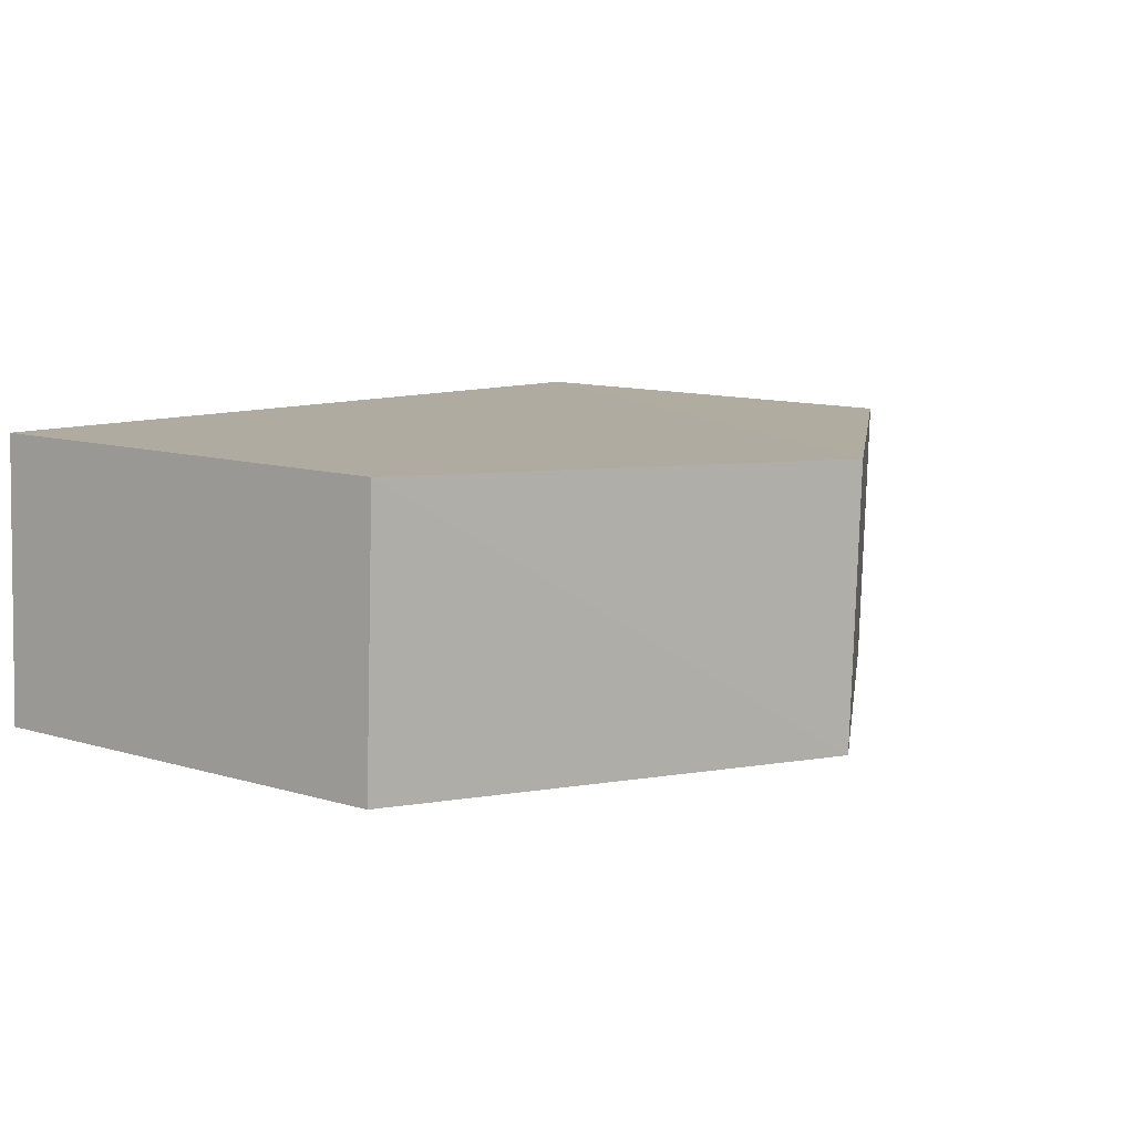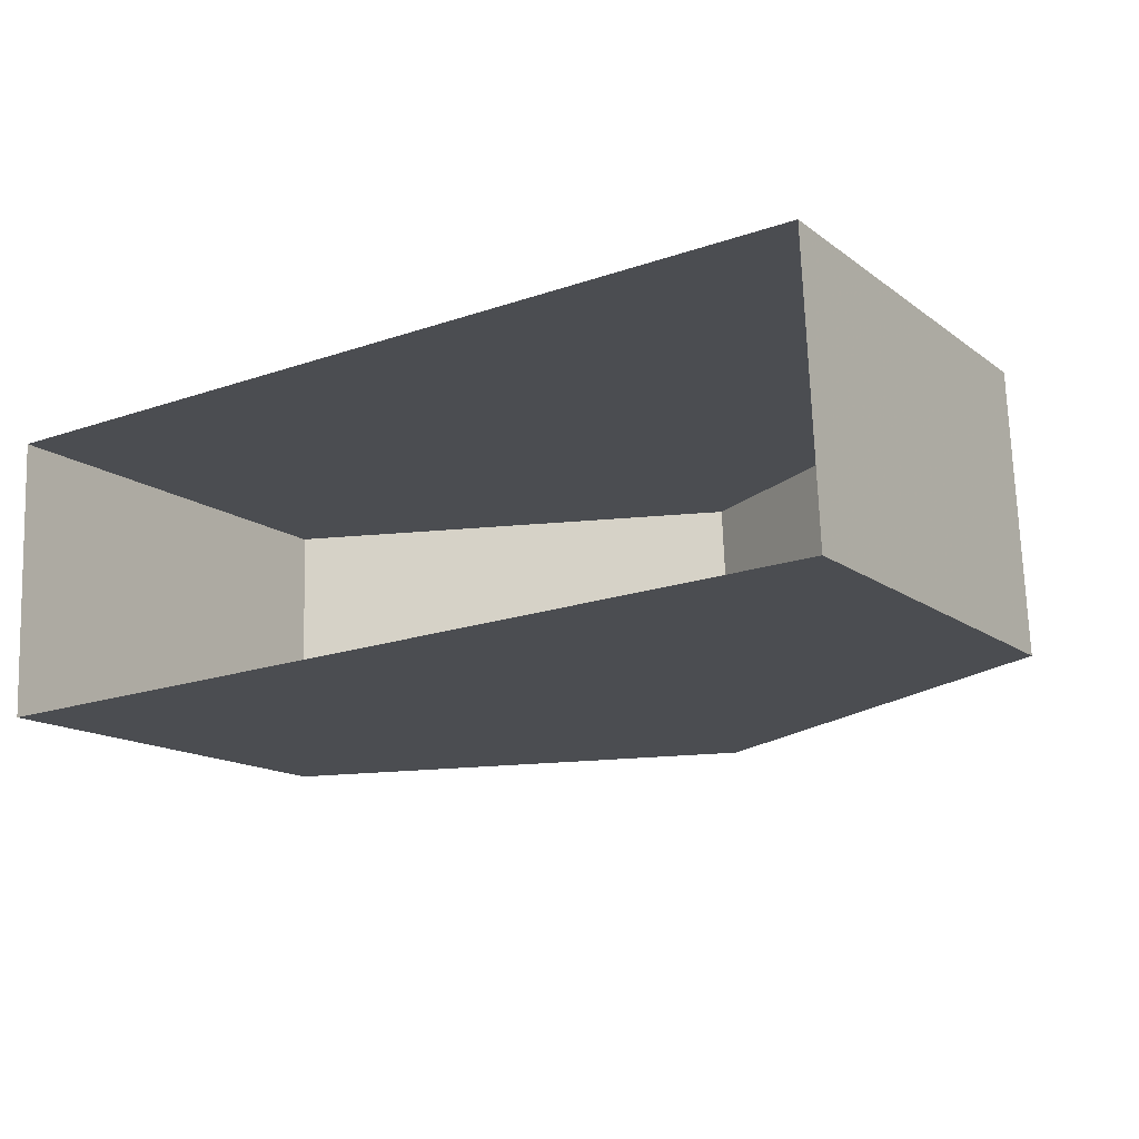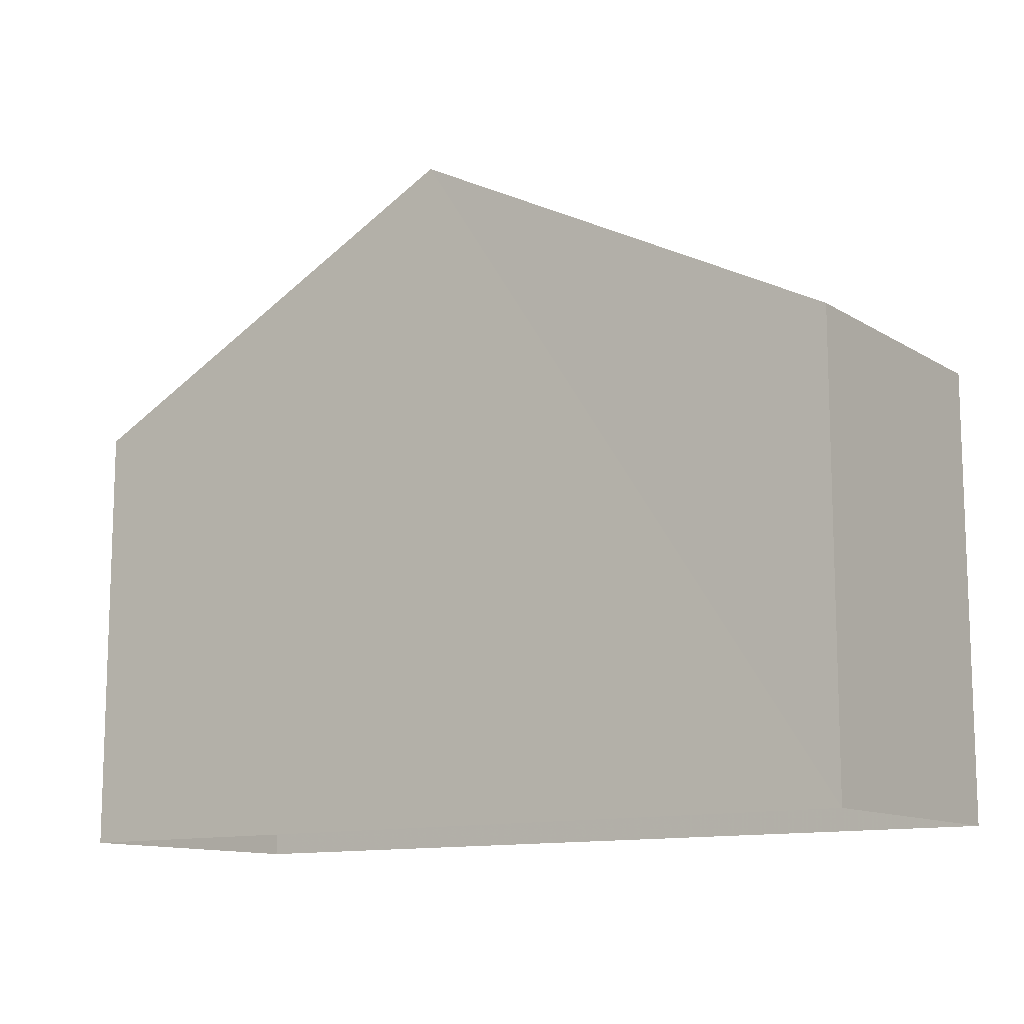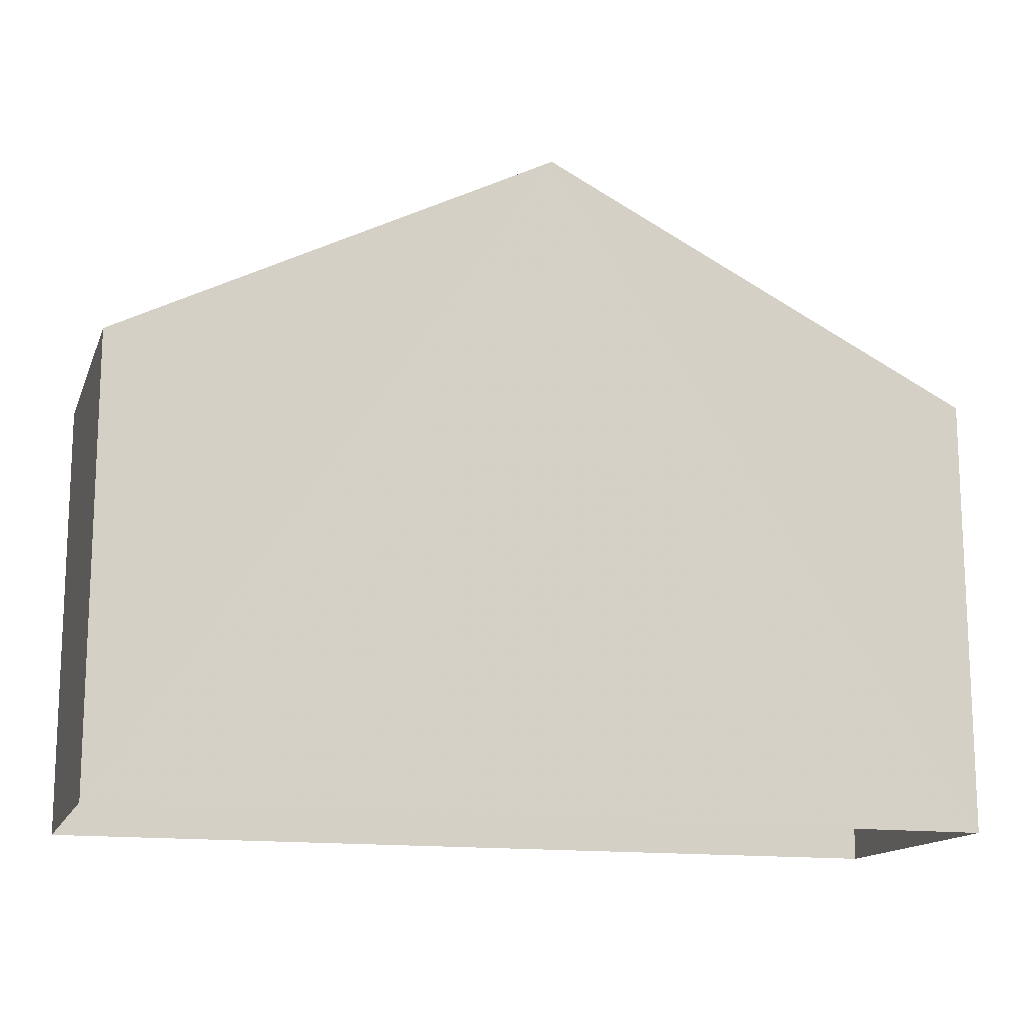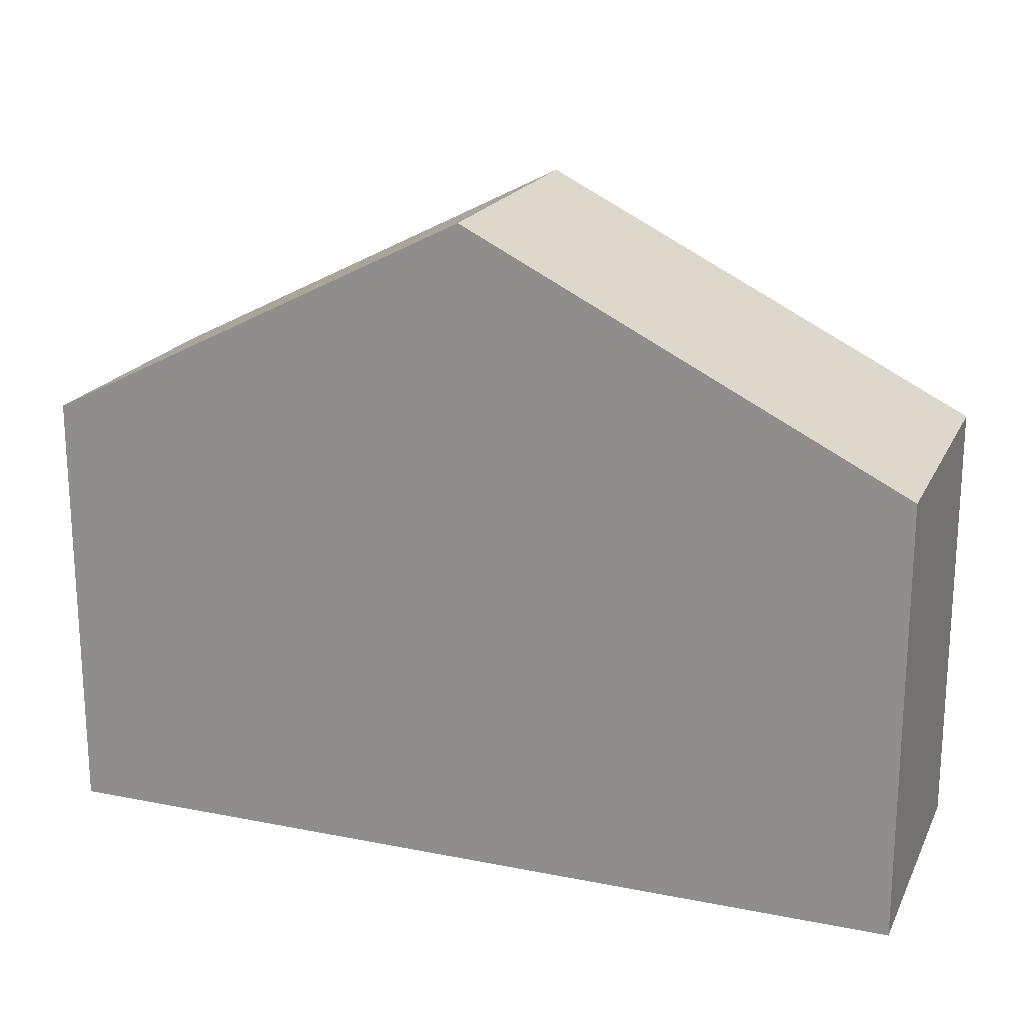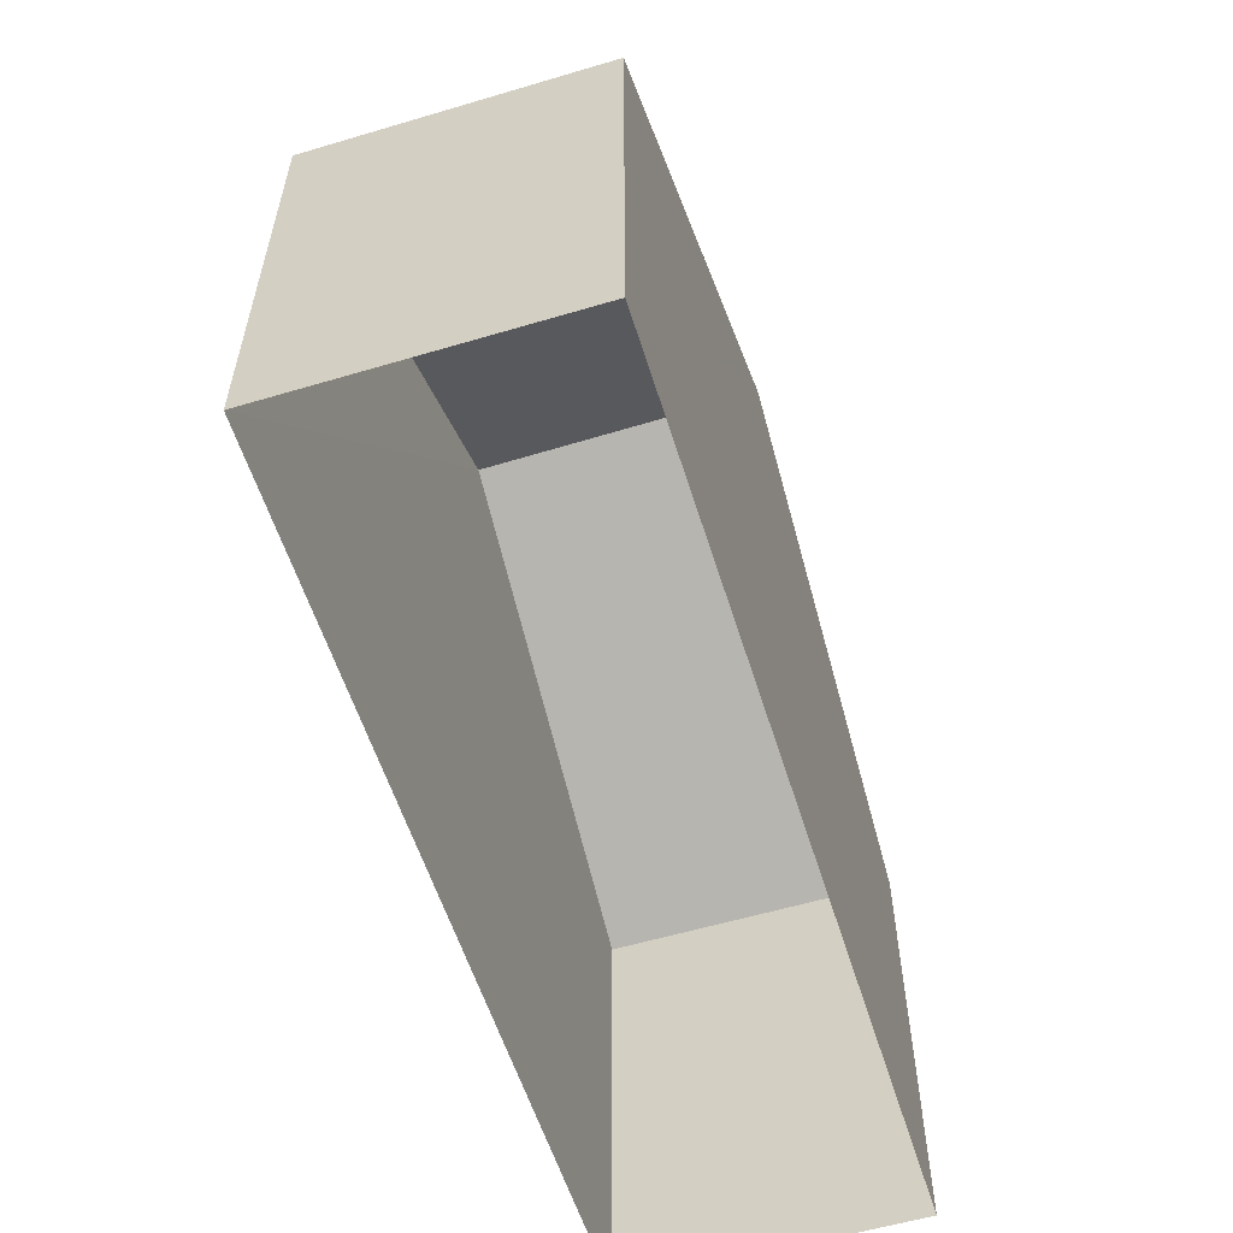
<metadata>
{"format":"obj","ext":"obj","renderer":"f3d","projection":"perspective","resolution":1024,"background":"white","views":[{"elev":11.7,"azim":-54.6,"up":"+Y"},{"elev":-14.4,"azim":-147.1,"up":"+Y"},{"elev":-12.0,"azim":32.8,"up":"+Z"},{"elev":-14.5,"azim":160.9,"up":"+Z"},{"elev":19.6,"azim":17.7,"up":"+Z"},{"elev":-57.4,"azim":-75.3,"up":"+Z"}]}
</metadata>
<code>
v -3.723e+05 -1.036e+05 31.93
v -3.723e+05 -1.036e+05 31.93
v -3.723e+05 -1.036e+05 31.93
v -3.723e+05 -1.036e+05 31.93
v -3.723e+05 -1.036e+05 38.42
v -3.723e+05 -1.036e+05 38.42
v -3.723e+05 -1.036e+05 41.7
v -3.723e+05 -1.036e+05 41.7
v -3.723e+05 -1.036e+05 38.42
v -3.723e+05 -1.036e+05 38.42
f 1 2 3
f 4 1 3
f 5 6 7
f 8 5 7
f 7 9 8
f 7 10 9
f 9 3 8
f 3 2 8
f 2 5 8
f 6 2 1
f 6 5 2
f 6 1 7
f 1 4 7
f 4 10 7
f 10 4 3
f 9 10 3

</code>
